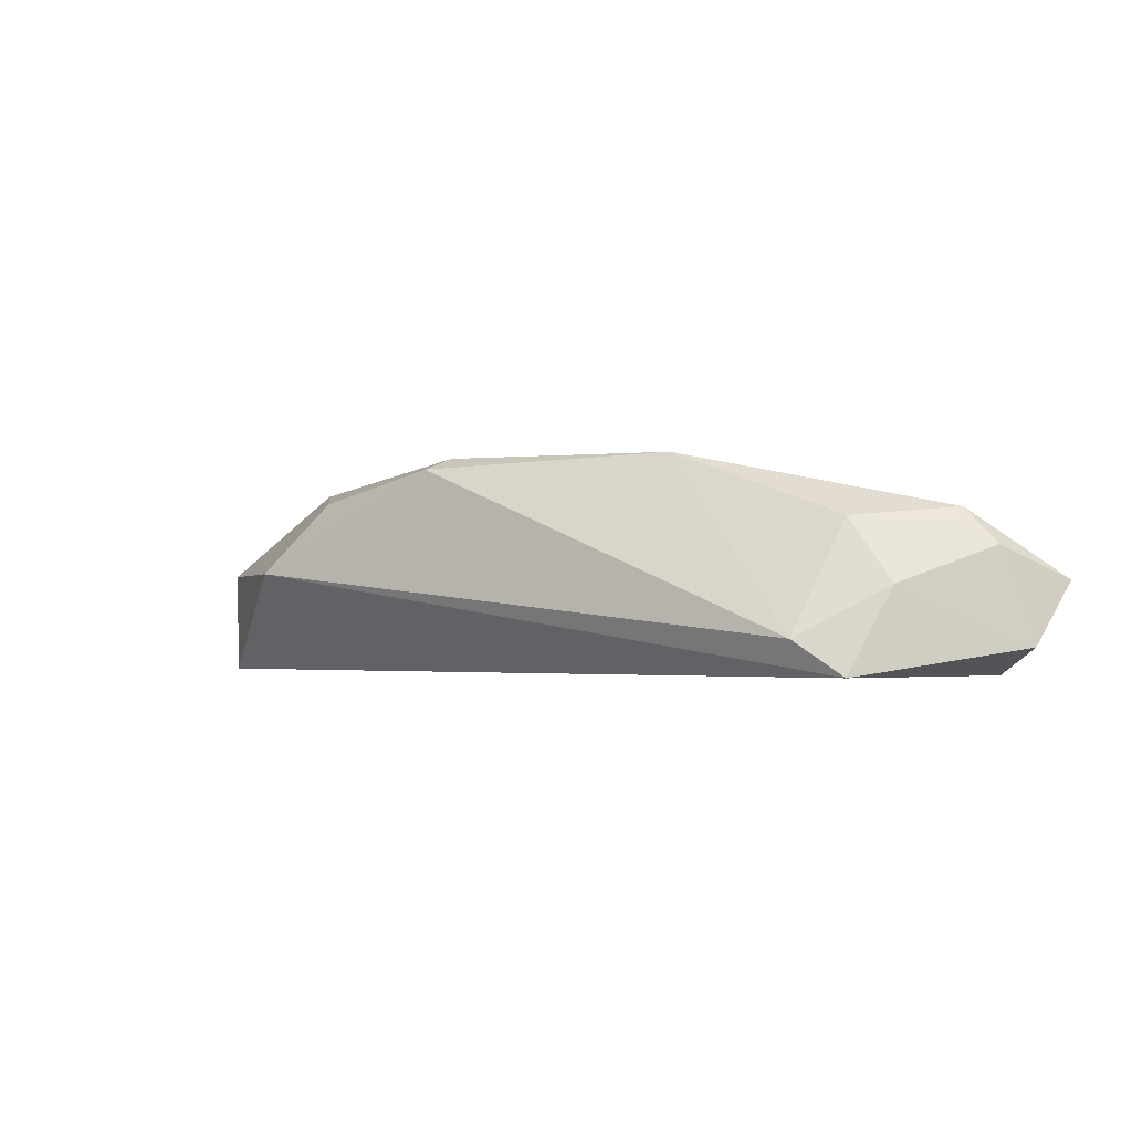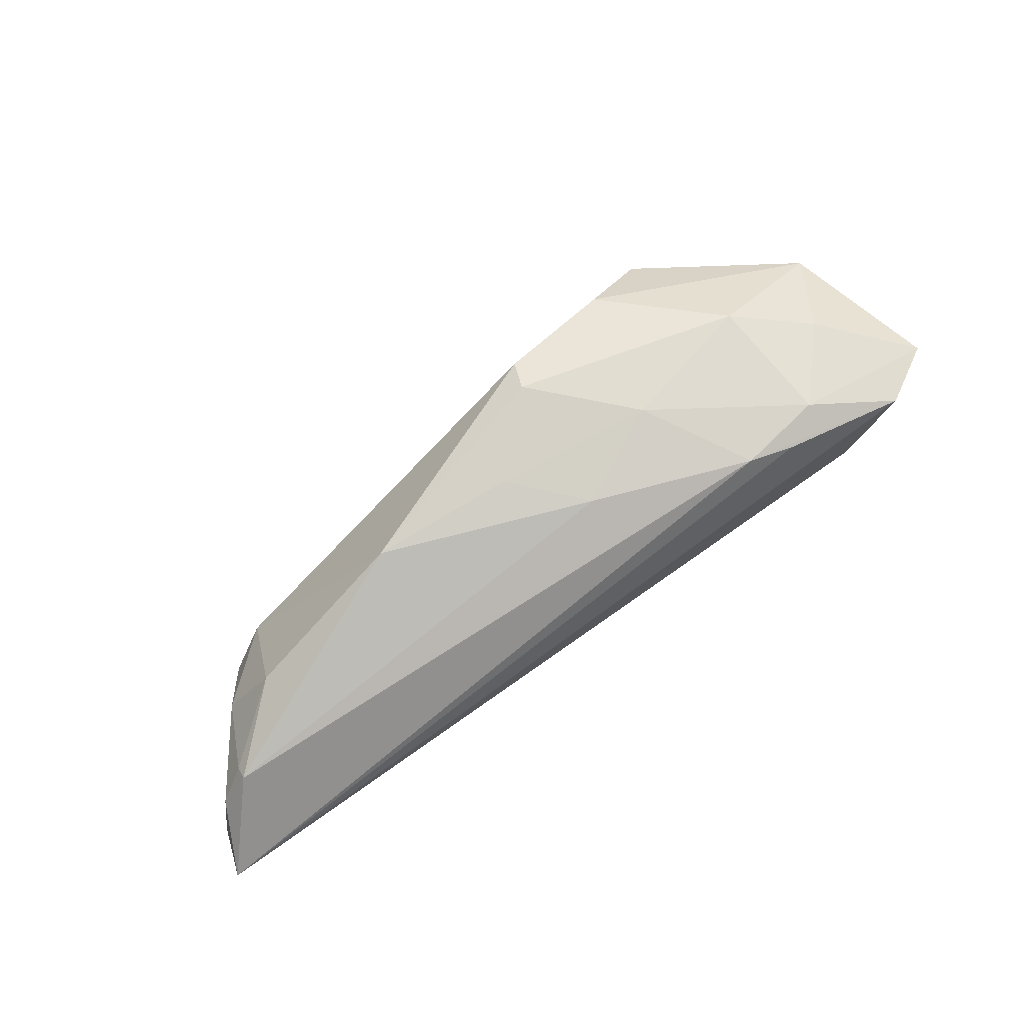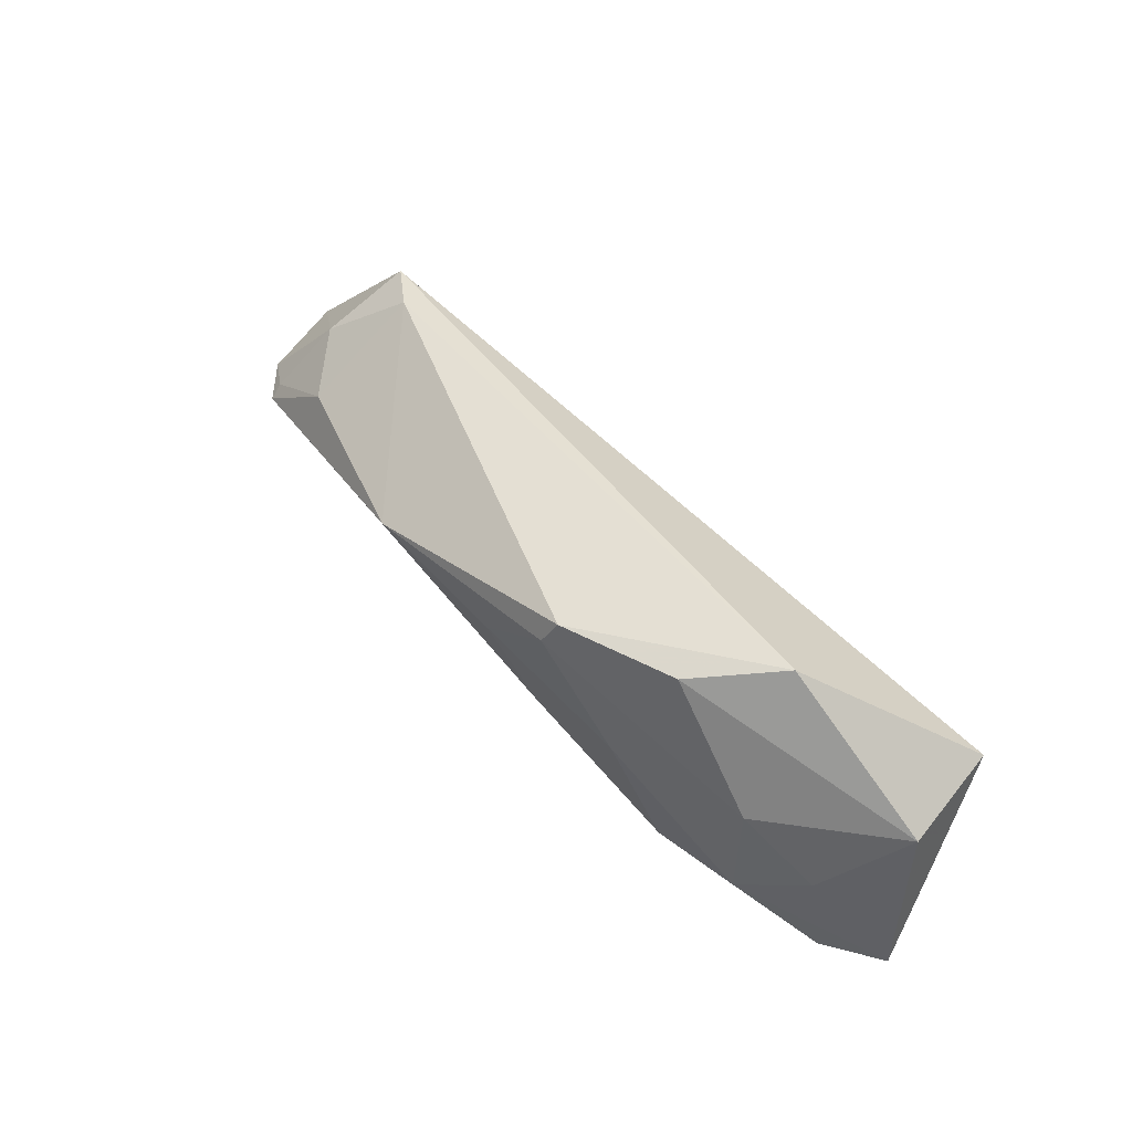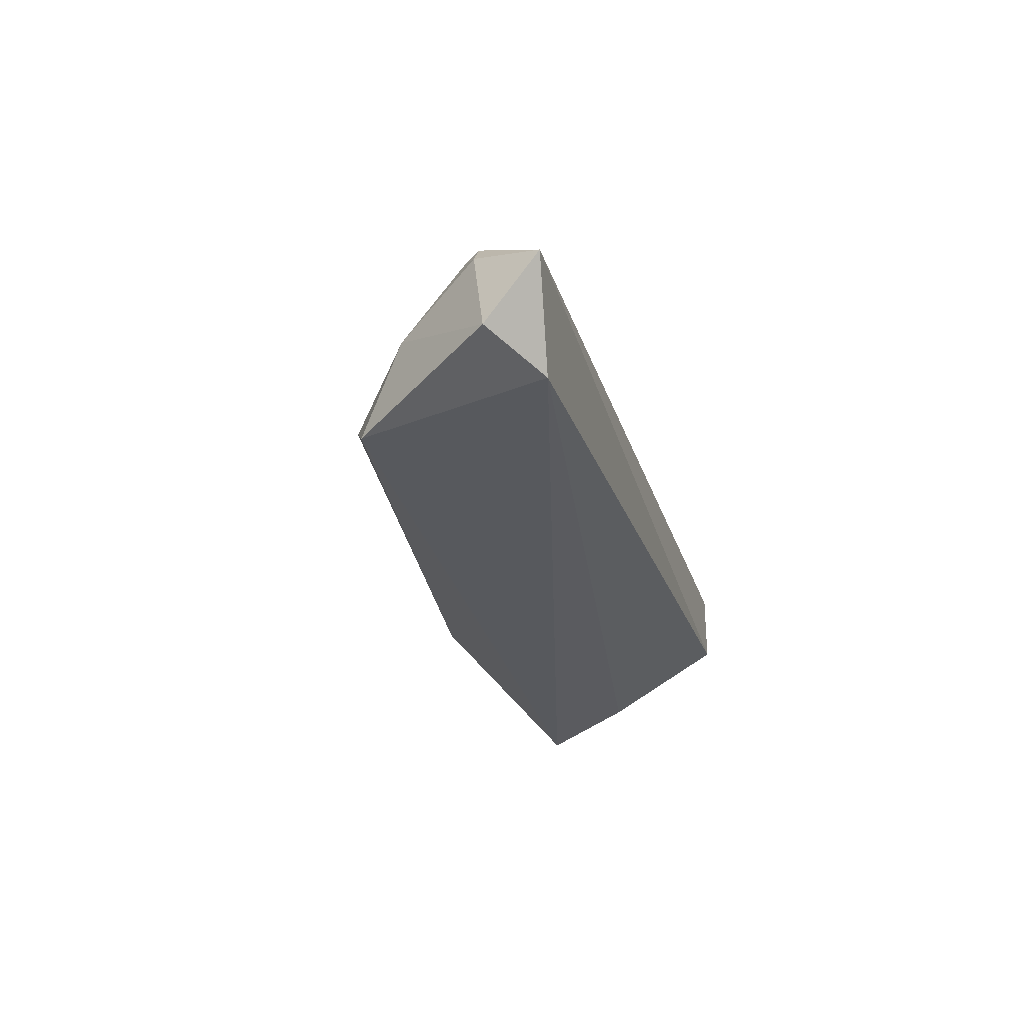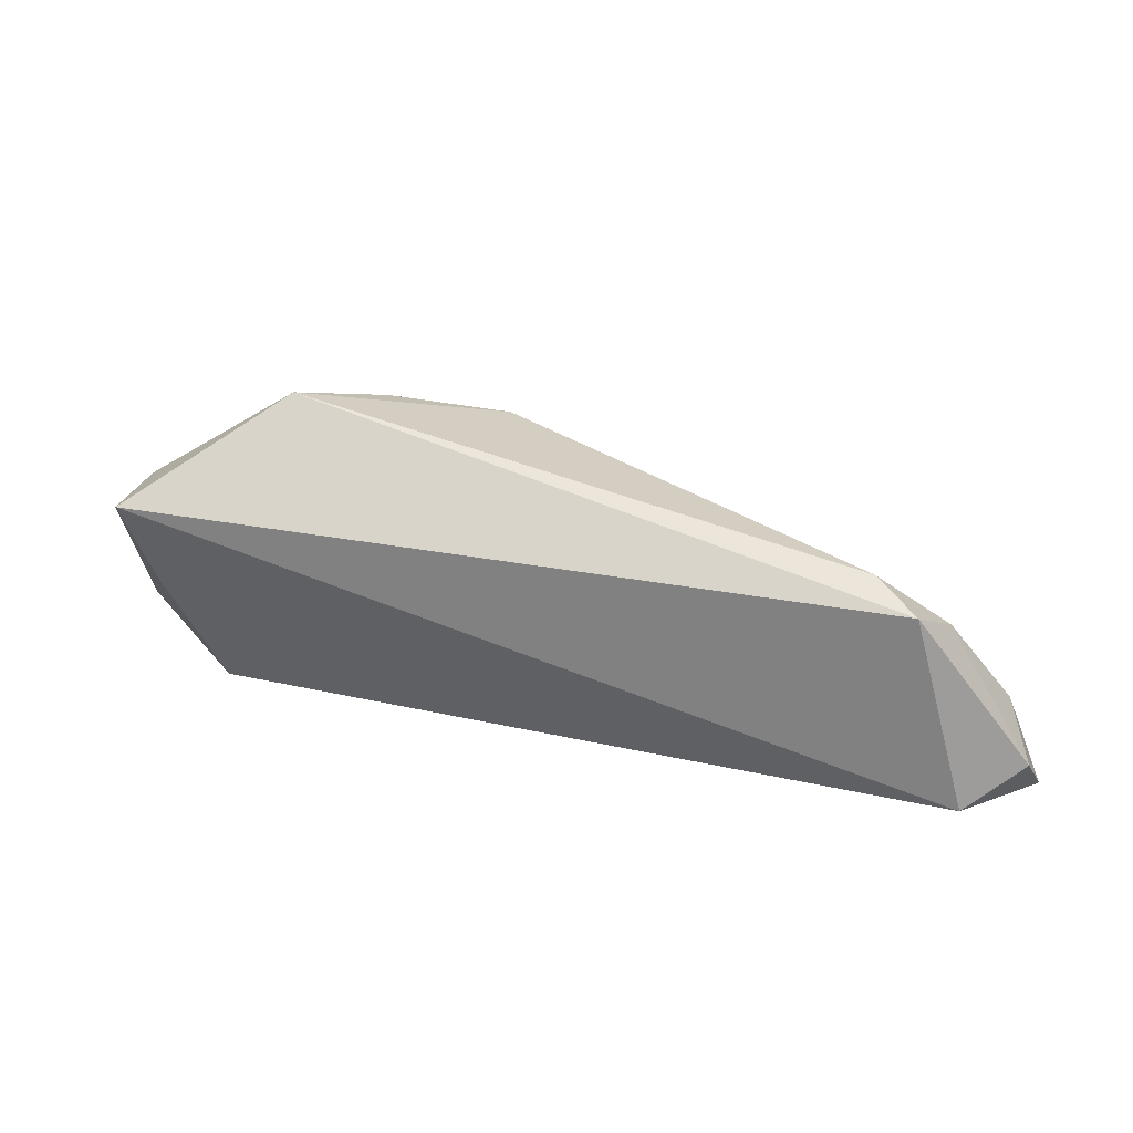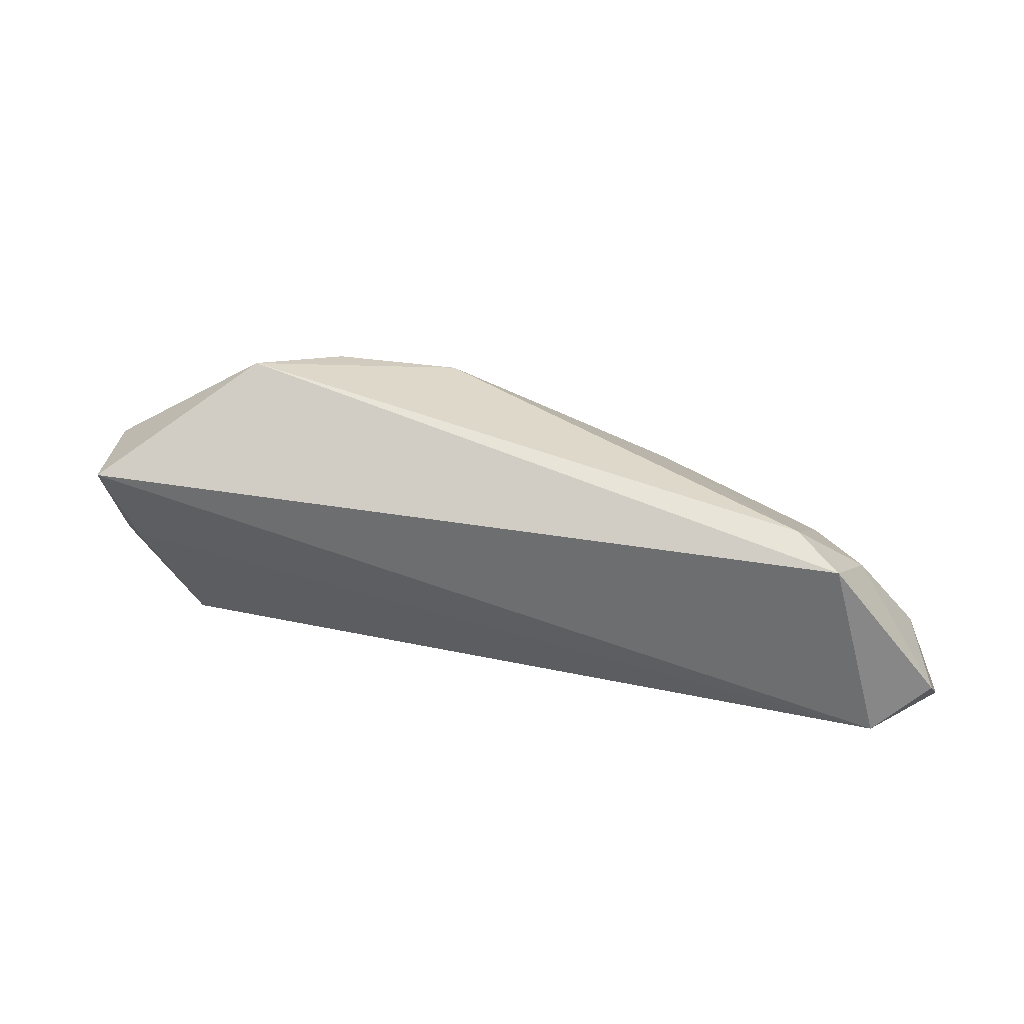
<metadata>
{"format":"obj","ext":"obj","renderer":"f3d","projection":"perspective","resolution":1024,"background":"white","views":[{"elev":-2.0,"azim":-140.9,"up":"+Z"},{"elev":79.4,"azim":-34.9,"up":"+Z"},{"elev":60.6,"azim":45.3,"up":"+Y"},{"elev":-29.4,"azim":-74.5,"up":"+Z"},{"elev":26.0,"azim":-164.0,"up":"+Y"},{"elev":33.7,"azim":-167.9,"up":"+Y"}]}
</metadata>
<code>
v -0.0571 -0.00722 0.007378
v 0.04288 -0.01726 -0.003565
v -0.06499 -0.01017 -0.00956
v -0.05752 -0.01582 -0.01307
v 0.05364 0.009872 0.0004858
v -0.0571 -0.005488 0.005591
v 0.004483 -0.003954 0.01477
v 0.04682 -0.0004033 0.009643
v -0.05069 0.009386 -0.01307
v 0.03241 -0.01353 0.01276
v 0.05805 -0.01154 0.006404
v 0.04969 -0.01625 0.009339
v -0.06147 -0.00794 0.002702
v 0.04875 -0.0007848 -0.00964
v 0.02278 0.02098 0.009468
v 0.00579 0.01503 0.01511
v -0.0469 0.00281 0.006239
v 0.02615 -0.01194 0.01423
v 0.0178 0.002575 0.01501
v 0.05214 0.01084 -0.01307
v -0.06627 -0.01726 -0.001418
v -0.02383 0.006782 0.01489
v -0.04477 0.01214 -0.008524
v 0.03797 -0.01001 0.01325
v 0.03227 0.02379 0.0002
v 0.03677 0.007264 0.01187
v -0.05375 0.003557 -0.002084
v 0.007117 0.01873 0.01351
v -0.004047 0.005316 0.01521
f 28 23 22
f 25 23 28
f 2 12 21
f 2 11 12
f 14 11 2
f 17 22 23
f 28 26 15
f 15 25 28
f 15 26 5
f 5 25 15
f 5 26 8
f 8 11 5
f 14 2 4
f 4 2 21
f 21 3 4
f 21 12 10
f 10 18 21
f 12 18 10
f 21 18 1
f 22 17 1
f 24 18 12
f 24 8 26
f 12 11 24
f 11 8 24
f 28 22 16
f 16 26 28
f 14 4 20
f 5 11 20
f 20 11 14
f 20 25 5
f 9 4 3
f 9 20 4
f 23 25 9
f 25 20 9
f 22 1 7
f 7 1 18
f 13 3 21
f 21 1 13
f 19 7 18
f 18 24 19
f 19 24 26
f 26 16 19
f 27 9 3
f 3 13 27
f 27 17 23
f 23 9 27
f 22 7 29
f 7 19 29
f 29 16 22
f 29 19 16
f 6 13 1
f 6 27 13
f 6 1 17
f 17 27 6

</code>
